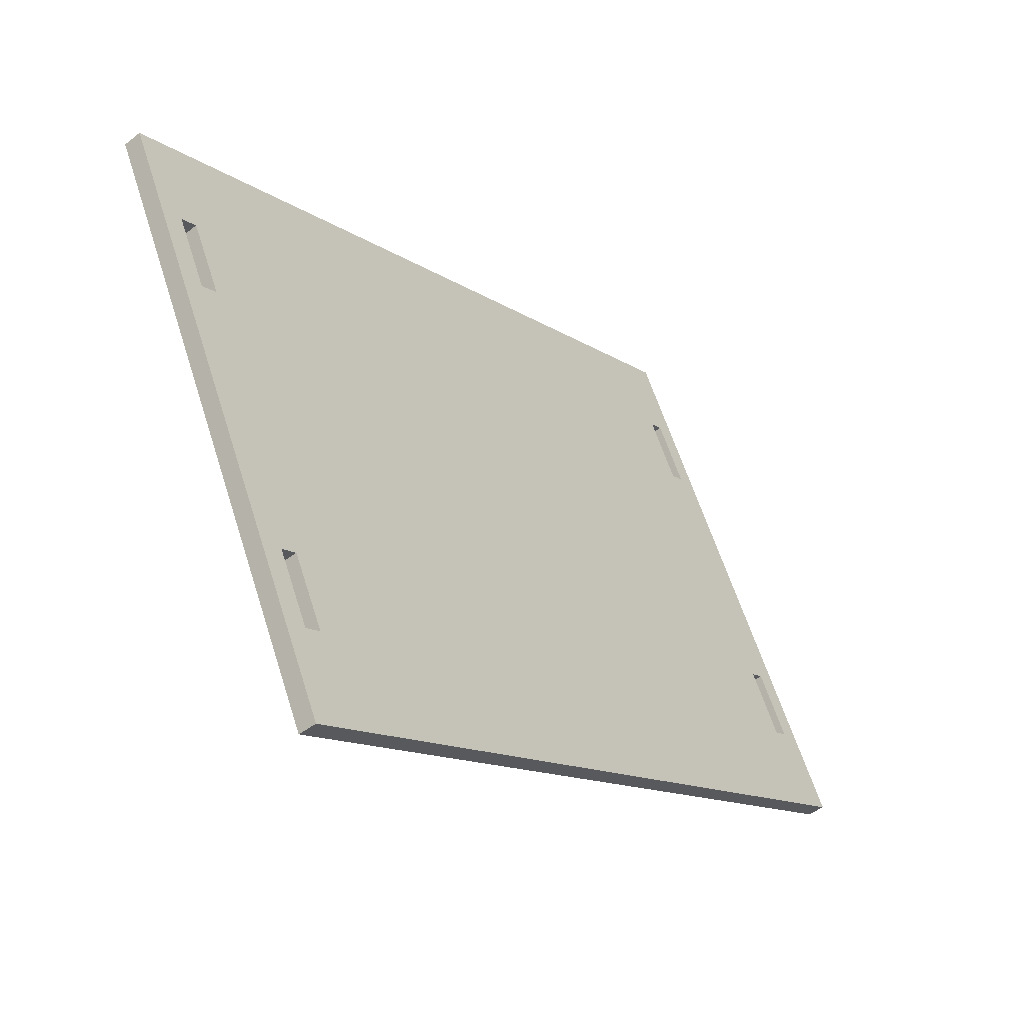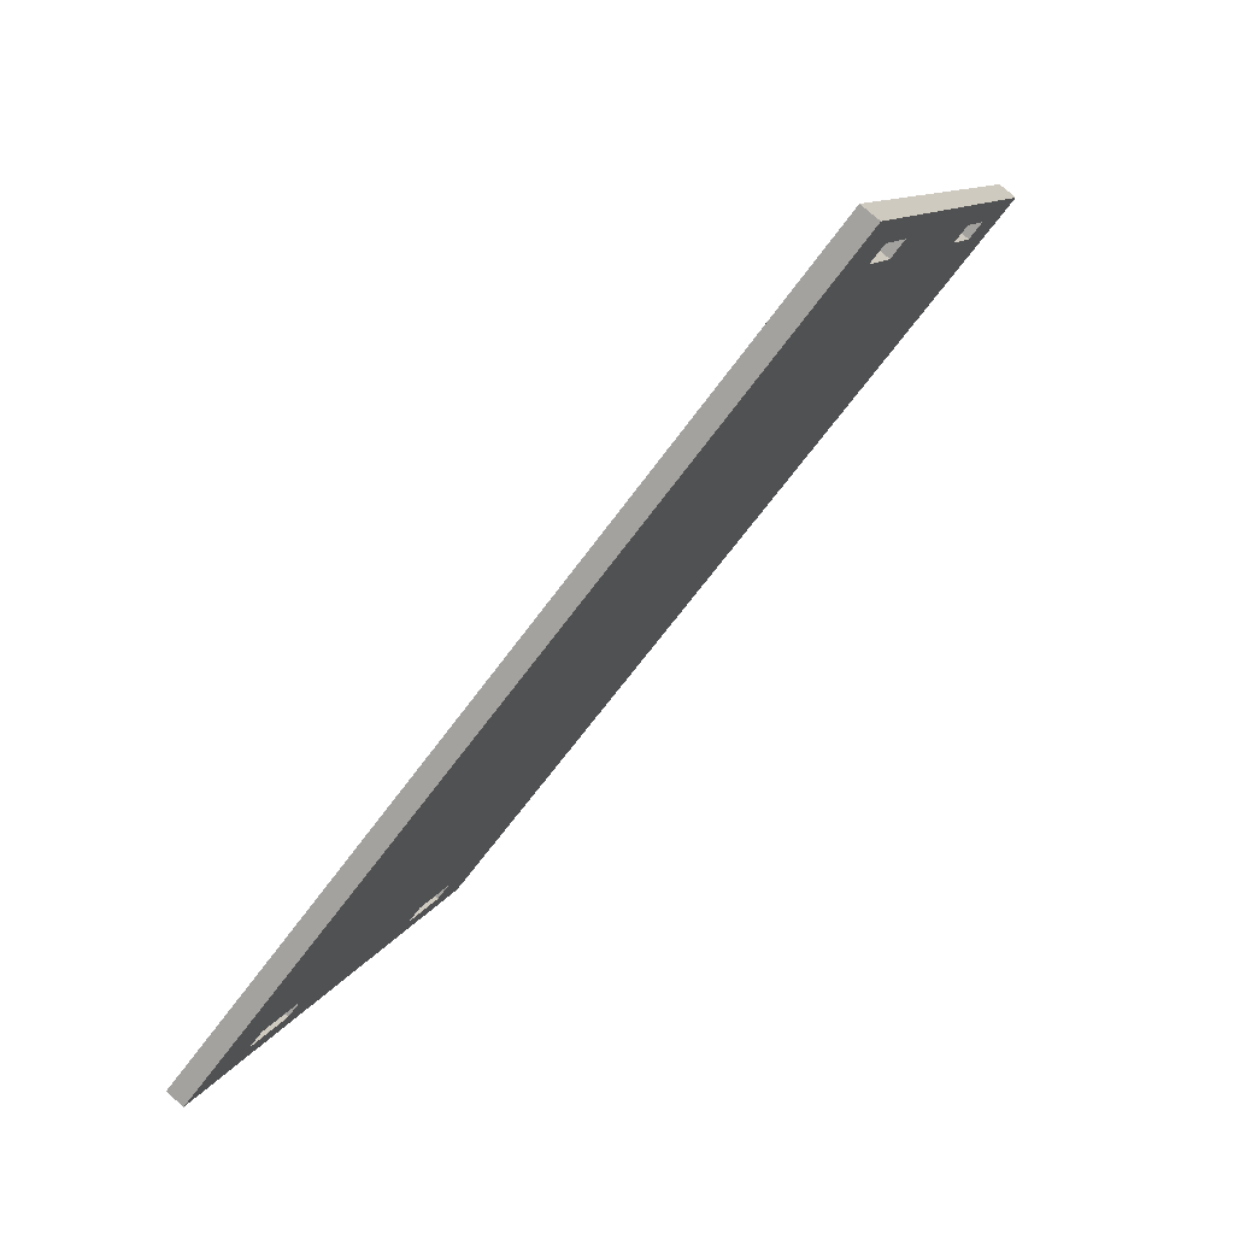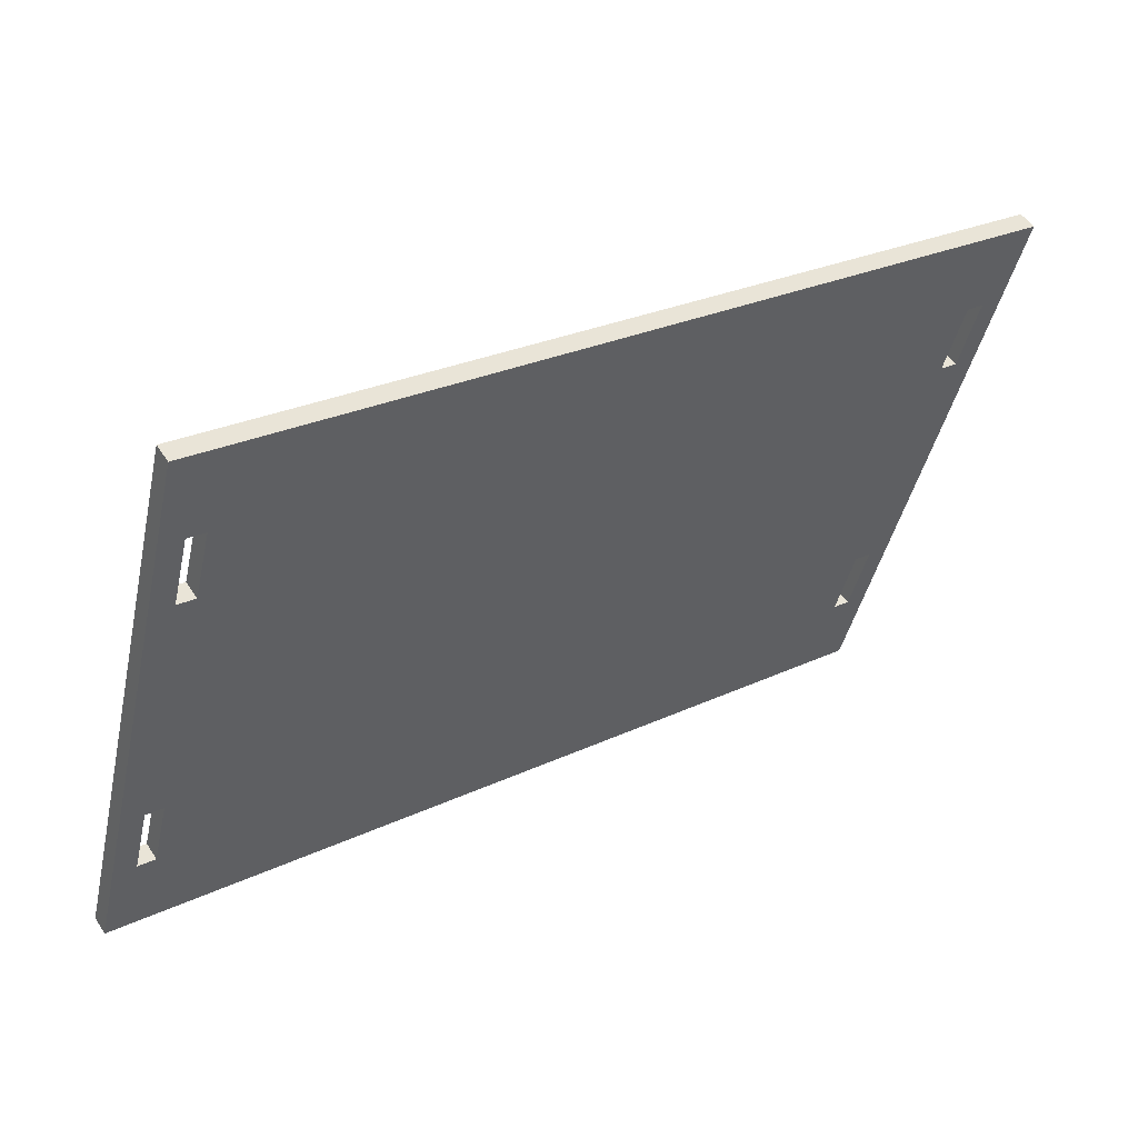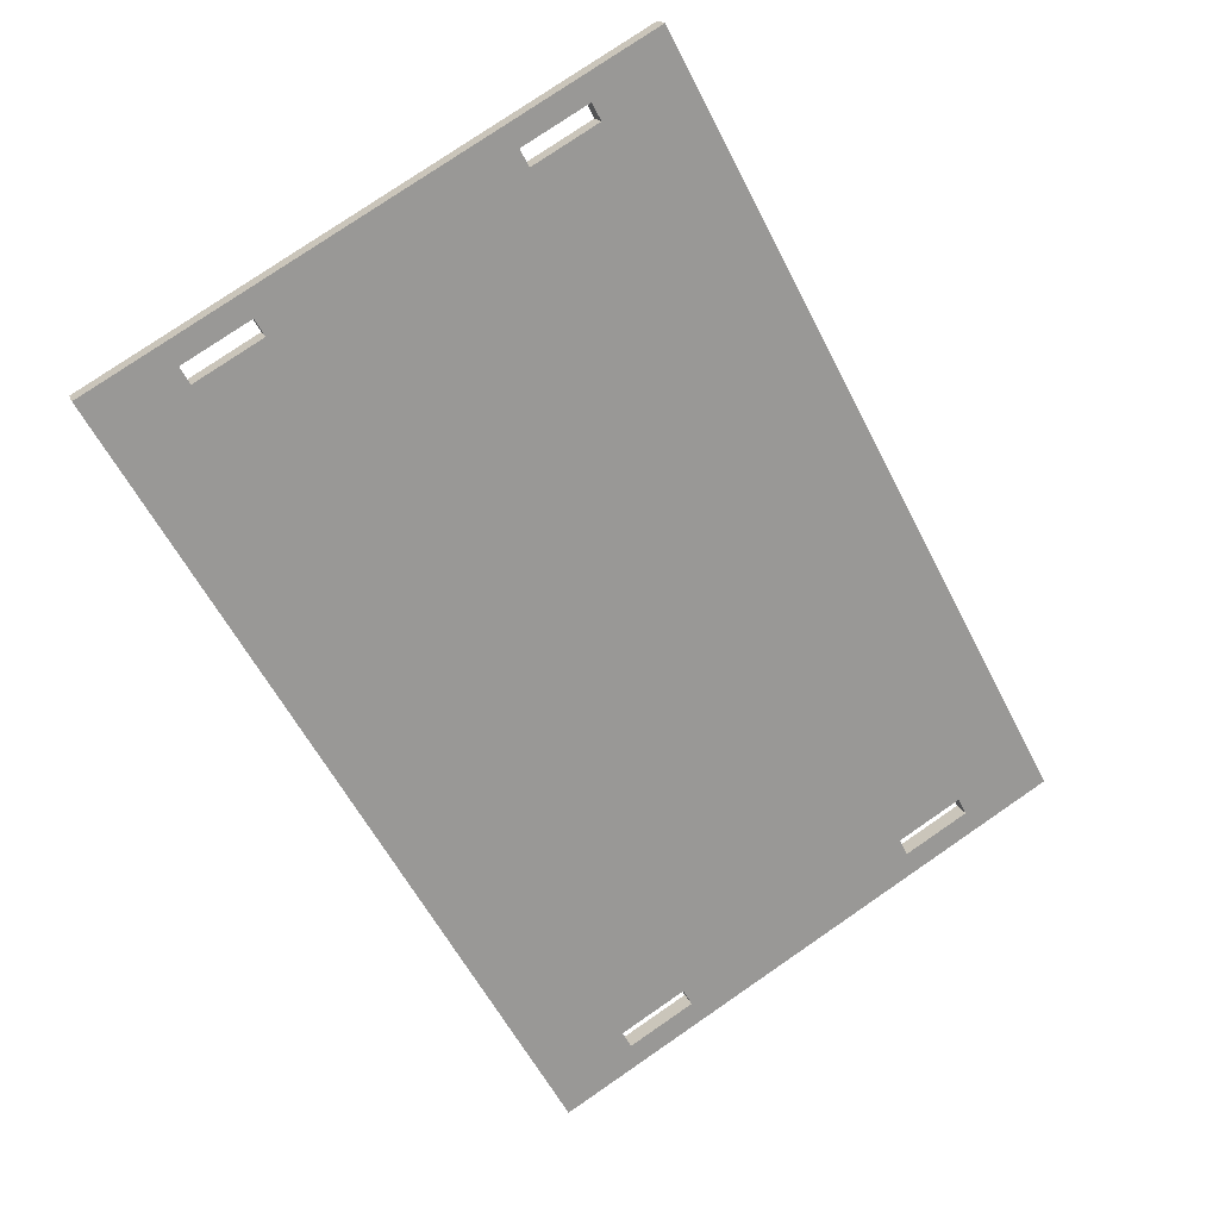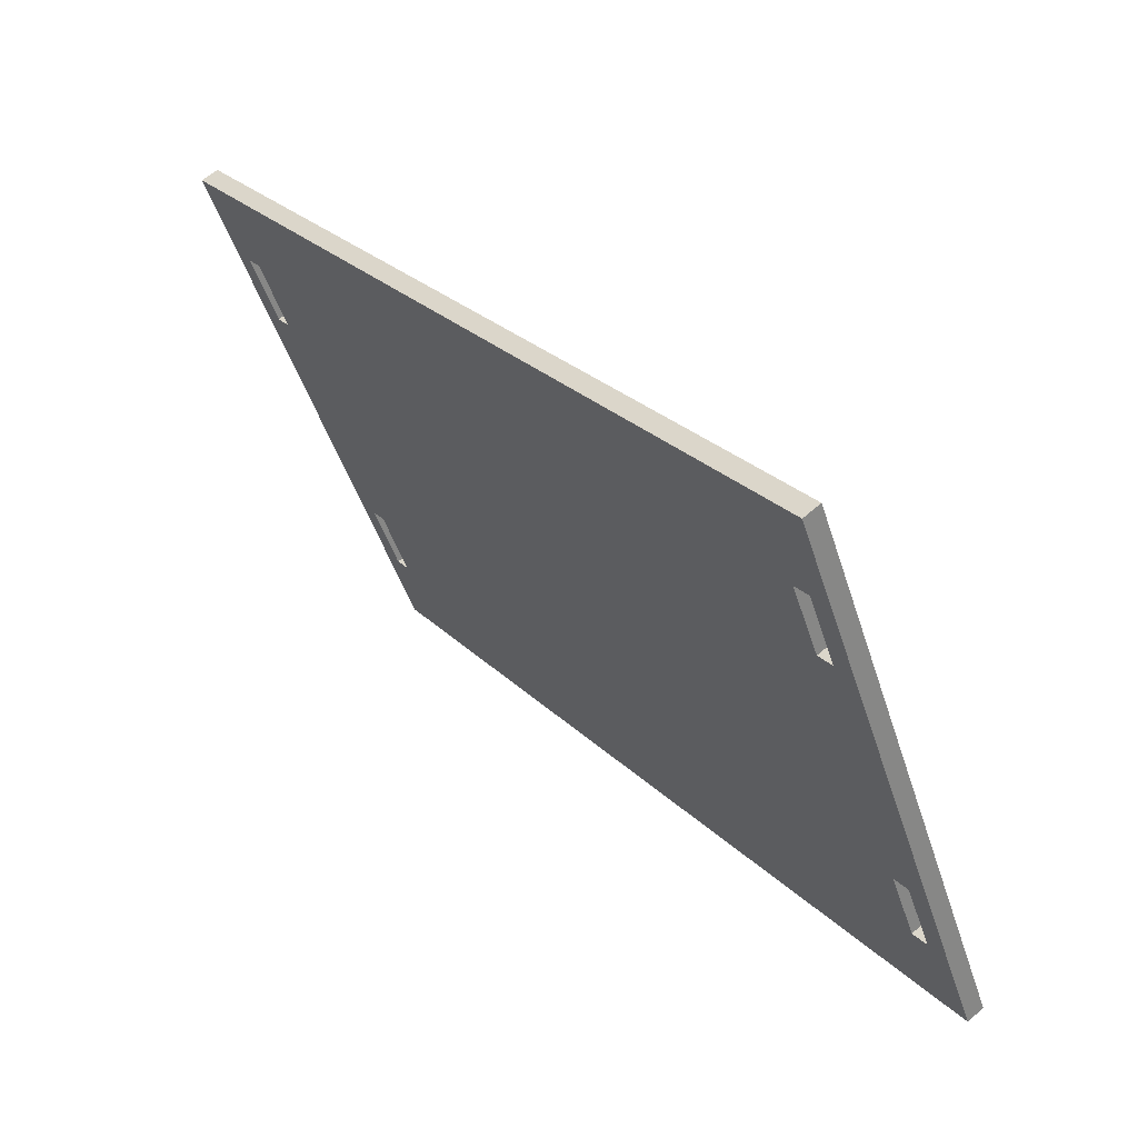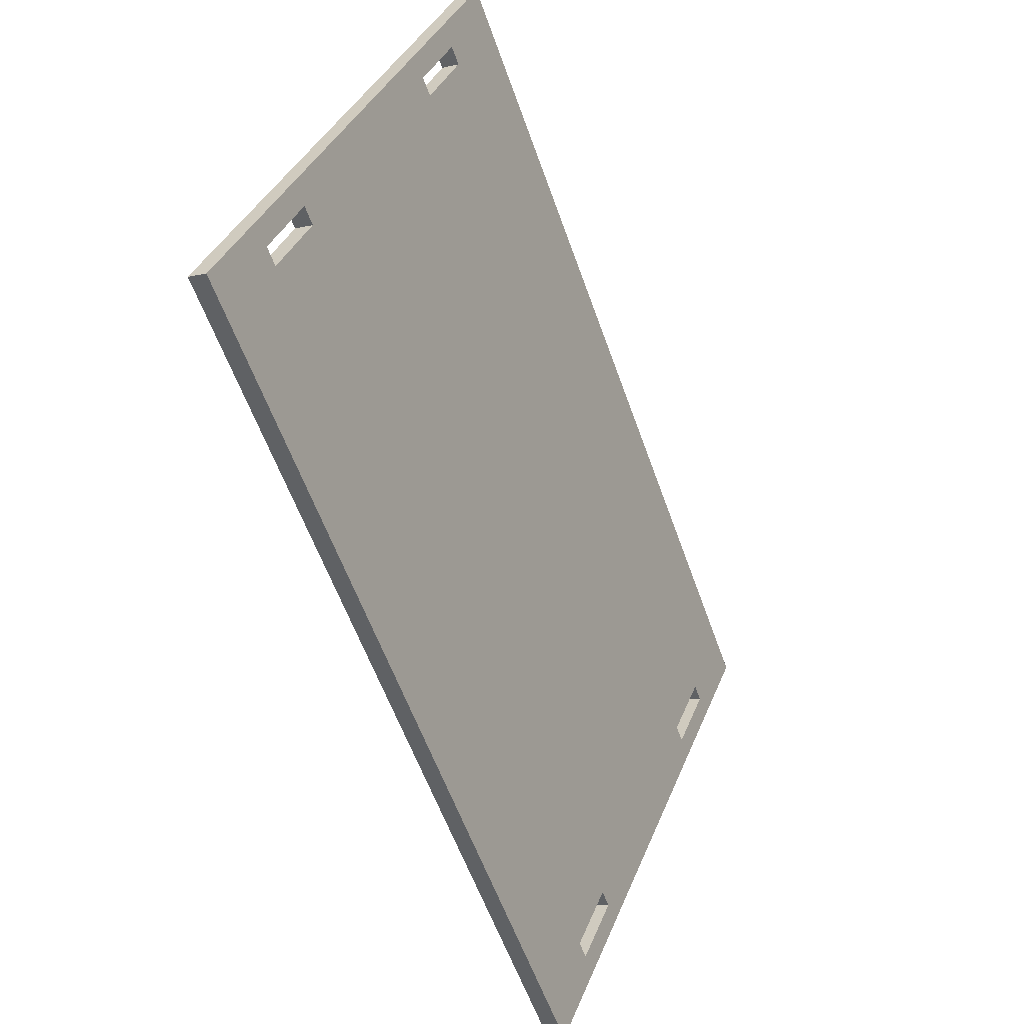
<metadata>
{"format":"obj","ext":"obj","renderer":"f3d","projection":"perspective","resolution":1024,"background":"white","views":[{"elev":-13.3,"azim":124.6,"up":"+Z"},{"elev":-65.4,"azim":-125.9,"up":"+Z"},{"elev":27.4,"azim":-35.9,"up":"+Z"},{"elev":-59.2,"azim":117.0,"up":"+Y"},{"elev":28.4,"azim":54.3,"up":"+Z"},{"elev":-60.0,"azim":-70.3,"up":"+Z"}]}
</metadata>
<code>
v -27.64 6.608 -7.916
v -27.64 5.671 -5.598
v -27.64 5.082 -5.836
v -27.64 6.019 -8.154
v 0 10.93 -18.61
v 0 9.99 -16.29
v 0 9.401 -16.53
v 0 10.34 -18.84
v -27.64 10.93 -18.61
v -27.64 9.99 -16.29
v -27.64 9.401 -16.53
v -27.64 10.34 -18.84
v -27 5.671 -5.598
v -27 6.608 -7.916
v -27 6.019 -8.154
v -27 5.082 -5.836
v 0.635 9.99 -16.29
v 0 9.99 -16.29
v 0 10.93 -18.61
v 0.635 10.93 -18.61
v 0 6.608 -7.916
v 0.635 6.608 -7.916
v 0.635 5.671 -5.598
v 0 5.671 -5.598
v -27 10.93 -18.61
v -27 9.99 -16.29
v -27.64 9.99 -16.29
v -27.64 10.93 -18.61
v -27.64 6.608 -7.916
v -27 6.608 -7.916
v -27 5.671 -5.598
v -27.64 5.671 -5.598
v -28.43 4.547 -2.817
v 1.435 4.547 -2.817
v 1.435 12.05 -21.39
v -28.43 12.05 -21.39
v 1.435 4.547 -2.817
v -28.43 4.547 -2.817
v -28.43 3.959 -3.055
v 1.435 3.959 -3.055
v 0.635 5.671 -5.598
v 0.635 6.608 -7.916
v 0.635 6.019 -8.154
v 0.635 5.082 -5.836
v -28.43 12.05 -21.39
v 1.435 12.05 -21.39
v 1.435 11.46 -21.63
v -28.43 11.46 -21.63
v -27.64 9.99 -16.29
v -27 9.99 -16.29
v -27 9.401 -16.53
v -27.64 9.401 -16.53
v 0.635 9.99 -16.29
v 0.635 10.93 -18.61
v 0.635 10.34 -18.84
v 0.635 9.401 -16.53
v 1.435 12.05 -21.39
v 1.435 4.547 -2.817
v 1.435 3.959 -3.055
v 1.435 11.46 -21.63
v 0 9.401 -16.53
v 0.635 9.401 -16.53
v 0.635 10.34 -18.84
v 0 10.34 -18.84
v 0.635 6.019 -8.154
v 0 6.019 -8.154
v 0 5.082 -5.836
v 0.635 5.082 -5.836
v -27 9.401 -16.53
v -27 10.34 -18.84
v -27.64 10.34 -18.84
v -27.64 9.401 -16.53
v -27 6.019 -8.154
v -27.64 6.019 -8.154
v -27.64 5.082 -5.836
v -27 5.082 -5.836
v 1.435 3.959 -3.055
v -28.43 3.959 -3.055
v -28.43 11.46 -21.63
v 1.435 11.46 -21.63
v 0.635 10.93 -18.61
v 0 10.93 -18.61
v 0 10.34 -18.84
v 0.635 10.34 -18.84
v -28.43 4.547 -2.817
v -28.43 12.05 -21.39
v -28.43 11.46 -21.63
v -28.43 3.959 -3.055
v -27 6.608 -7.916
v -27.64 6.608 -7.916
v -27.64 6.019 -8.154
v -27 6.019 -8.154
v -27 10.93 -18.61
v -27.64 10.93 -18.61
v -27.64 10.34 -18.84
v -27 10.34 -18.84
v -27 9.99 -16.29
v -27 10.93 -18.61
v -27 10.34 -18.84
v -27 9.401 -16.53
v 0 9.99 -16.29
v 0.635 9.99 -16.29
v 0.635 9.401 -16.53
v 0 9.401 -16.53
v -27.64 5.671 -5.598
v -27 5.671 -5.598
v -27 5.082 -5.836
v -27.64 5.082 -5.836
v 0 6.608 -7.916
v 0 5.671 -5.598
v 0 5.082 -5.836
v 0 6.019 -8.154
v 0 5.671 -5.598
v 0.635 5.671 -5.598
v 0.635 5.082 -5.836
v 0 5.082 -5.836
v 0.635 6.608 -7.916
v 0 6.608 -7.916
v 0 6.019 -8.154
v 0.635 6.019 -8.154
f 1 2 4
f 4 2 3
f 5 6 8
f 8 6 7
f 9 10 12
f 12 10 11
f 13 14 16
f 16 14 15
f 18 22 17
f 17 22 34
f 17 34 35
f 19 25 18
f 18 25 26
f 18 26 21
f 21 26 30
f 21 30 24
f 24 30 31
f 24 31 34
f 34 31 33
f 33 31 32
f 33 32 29
f 20 35 19
f 19 35 36
f 19 36 25
f 25 36 28
f 28 36 27
f 27 36 33
f 27 33 29
f 20 17 35
f 21 22 18
f 22 23 34
f 34 23 24
f 26 27 30
f 30 27 29
f 37 38 40
f 40 38 39
f 41 42 44
f 44 42 43
f 45 46 48
f 48 46 47
f 49 50 52
f 52 50 51
f 53 54 56
f 56 54 55
f 57 58 60
f 60 58 59
f 62 65 61
f 61 65 66
f 61 66 69
f 69 66 73
f 69 73 72
f 72 73 74
f 72 74 79
f 79 74 78
f 78 74 75
f 78 75 76
f 63 80 62
f 62 80 77
f 62 77 65
f 65 77 68
f 68 77 67
f 67 77 78
f 67 78 76
f 63 64 80
f 80 64 79
f 79 64 70
f 79 70 71
f 64 61 70
f 70 61 69
f 66 67 73
f 73 67 76
f 71 72 79
f 81 82 84
f 84 82 83
f 85 86 88
f 88 86 87
f 89 90 92
f 92 90 91
f 93 94 96
f 96 94 95
f 97 98 100
f 100 98 99
f 101 102 104
f 104 102 103
f 105 106 108
f 108 106 107
f 109 110 112
f 112 110 111
f 113 114 116
f 116 114 115
f 117 118 120
f 120 118 119

</code>
